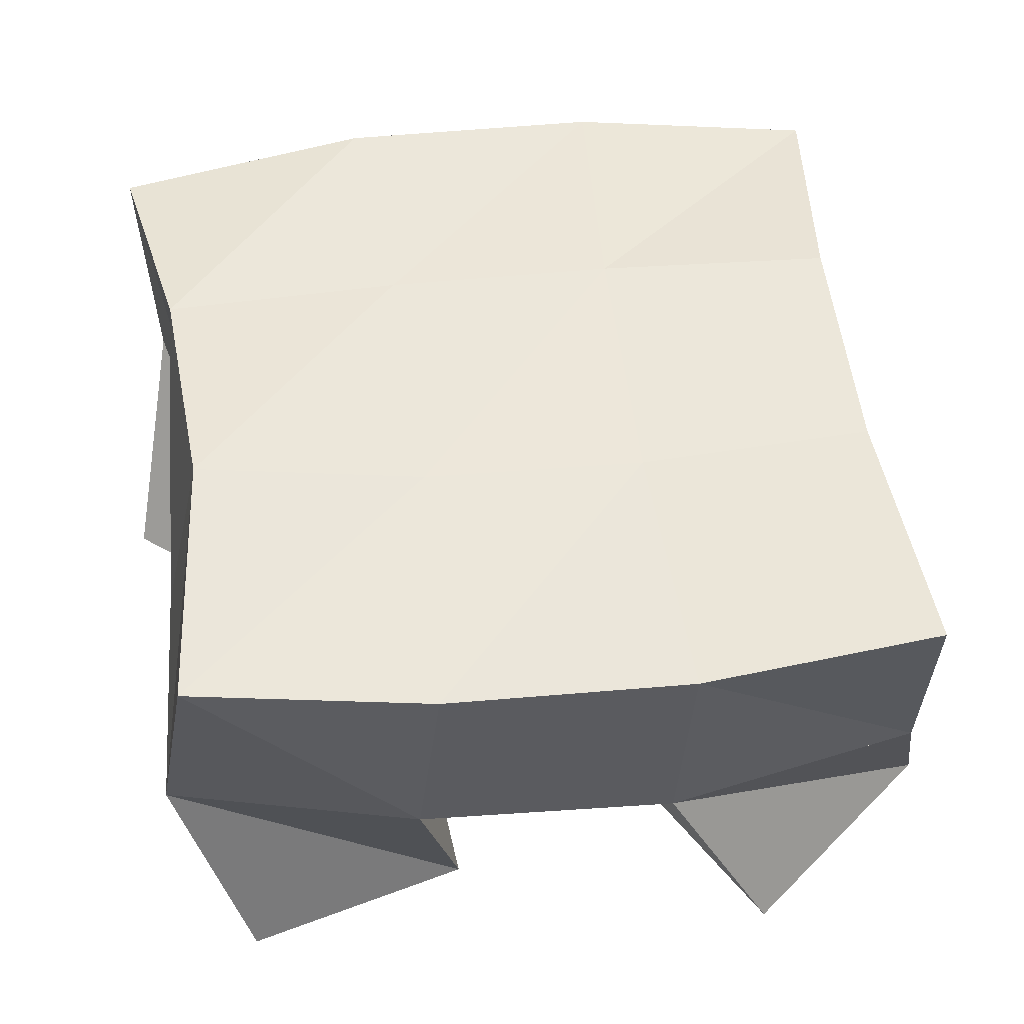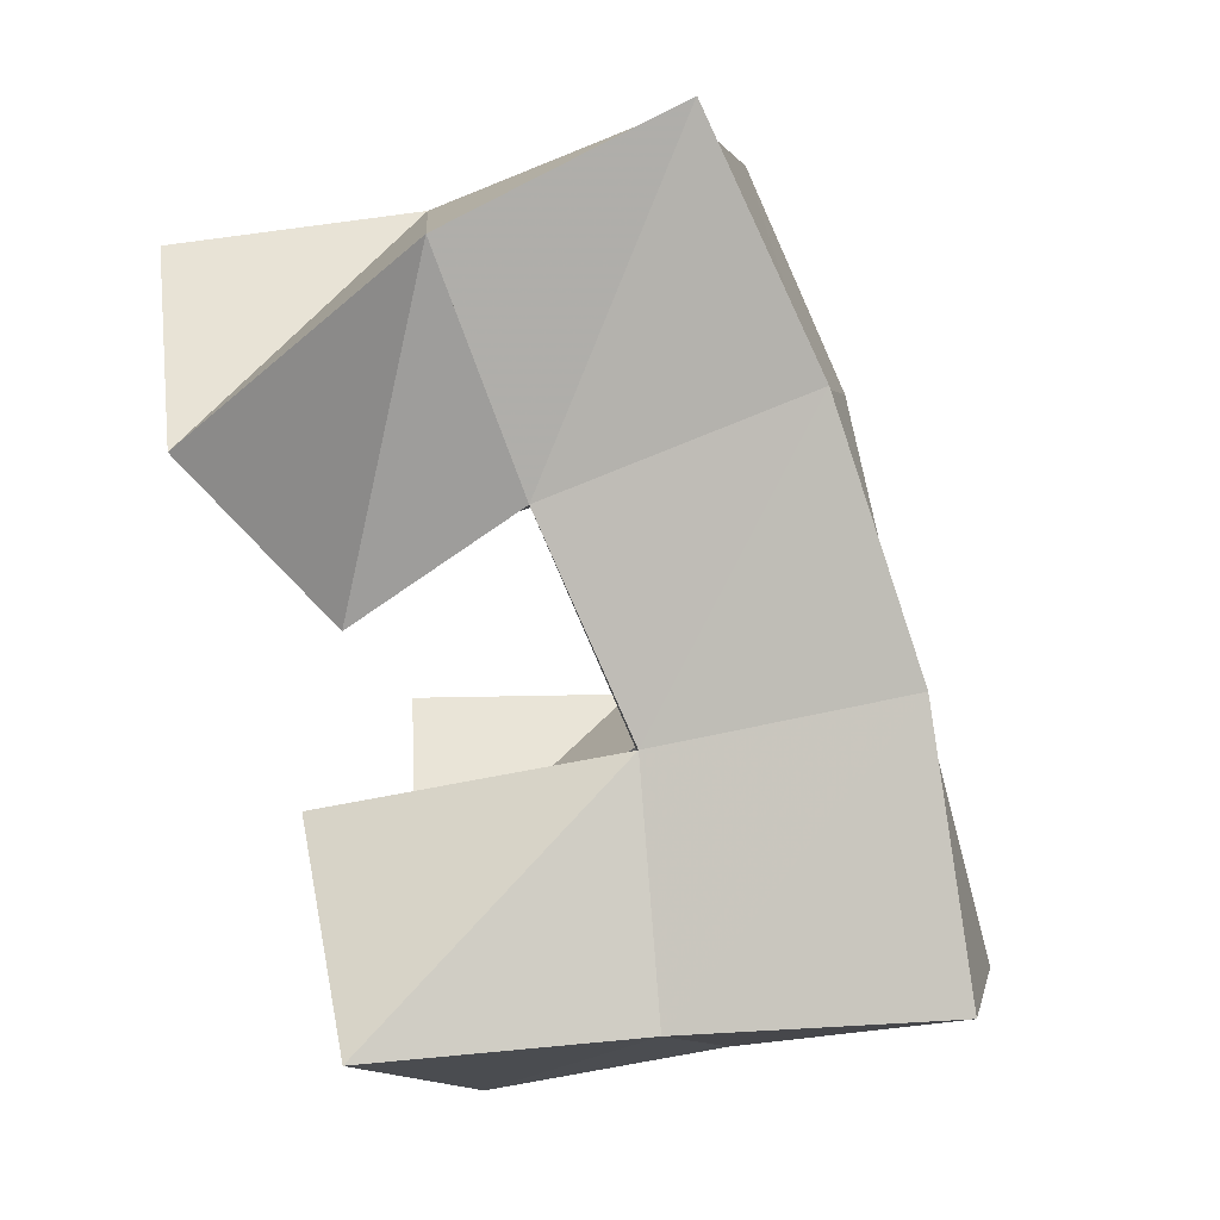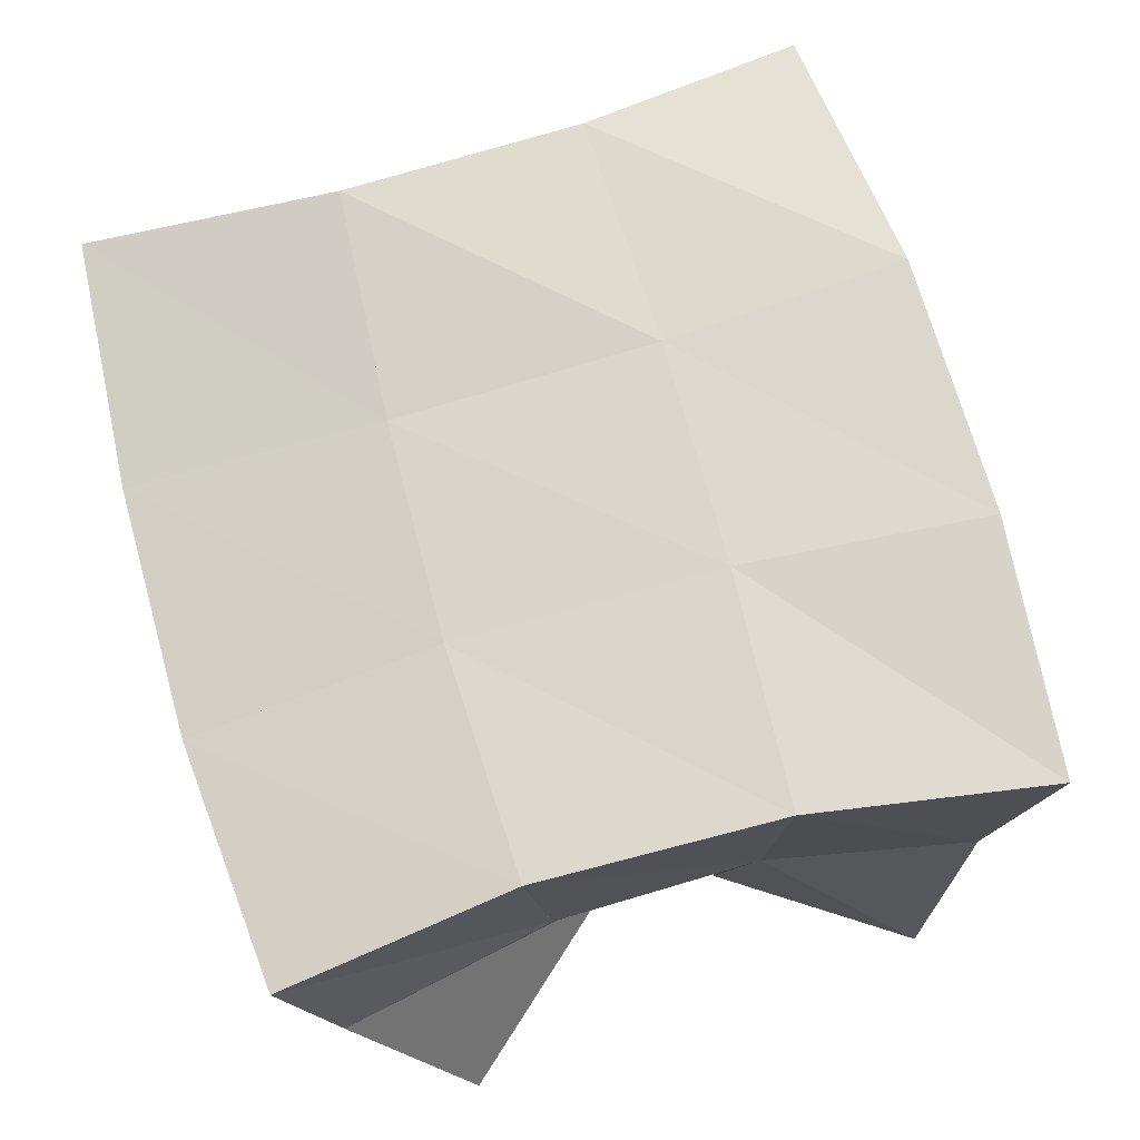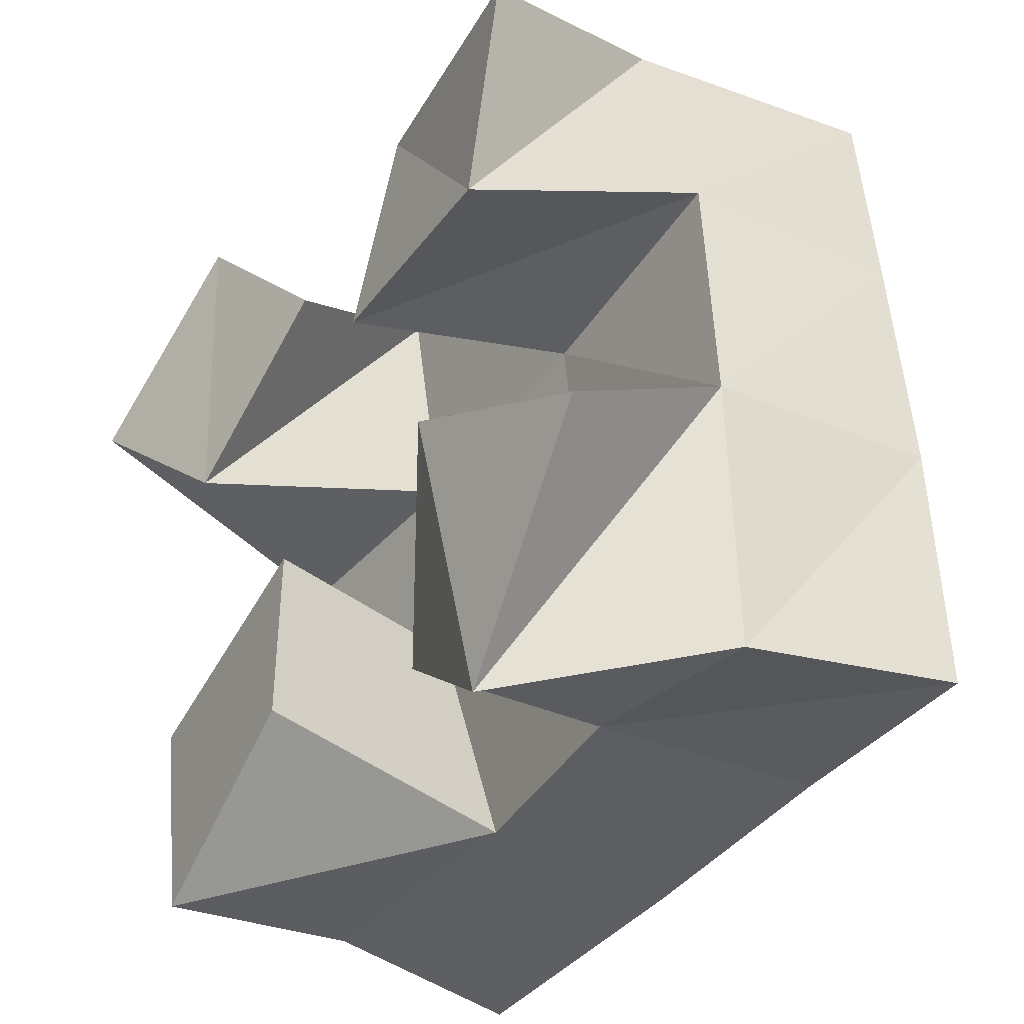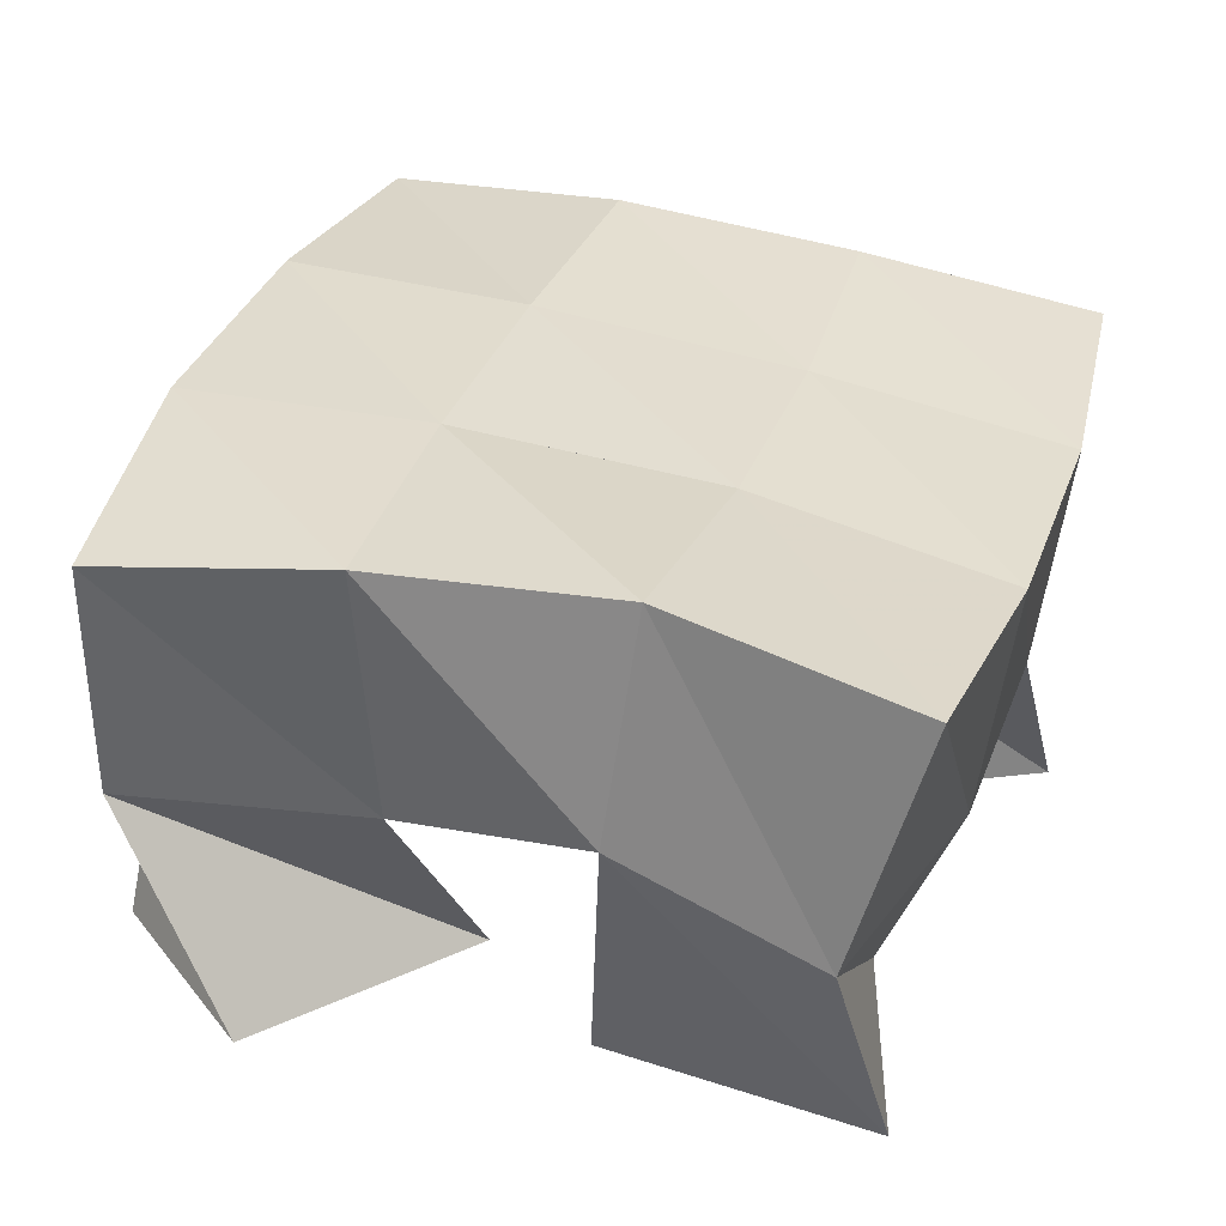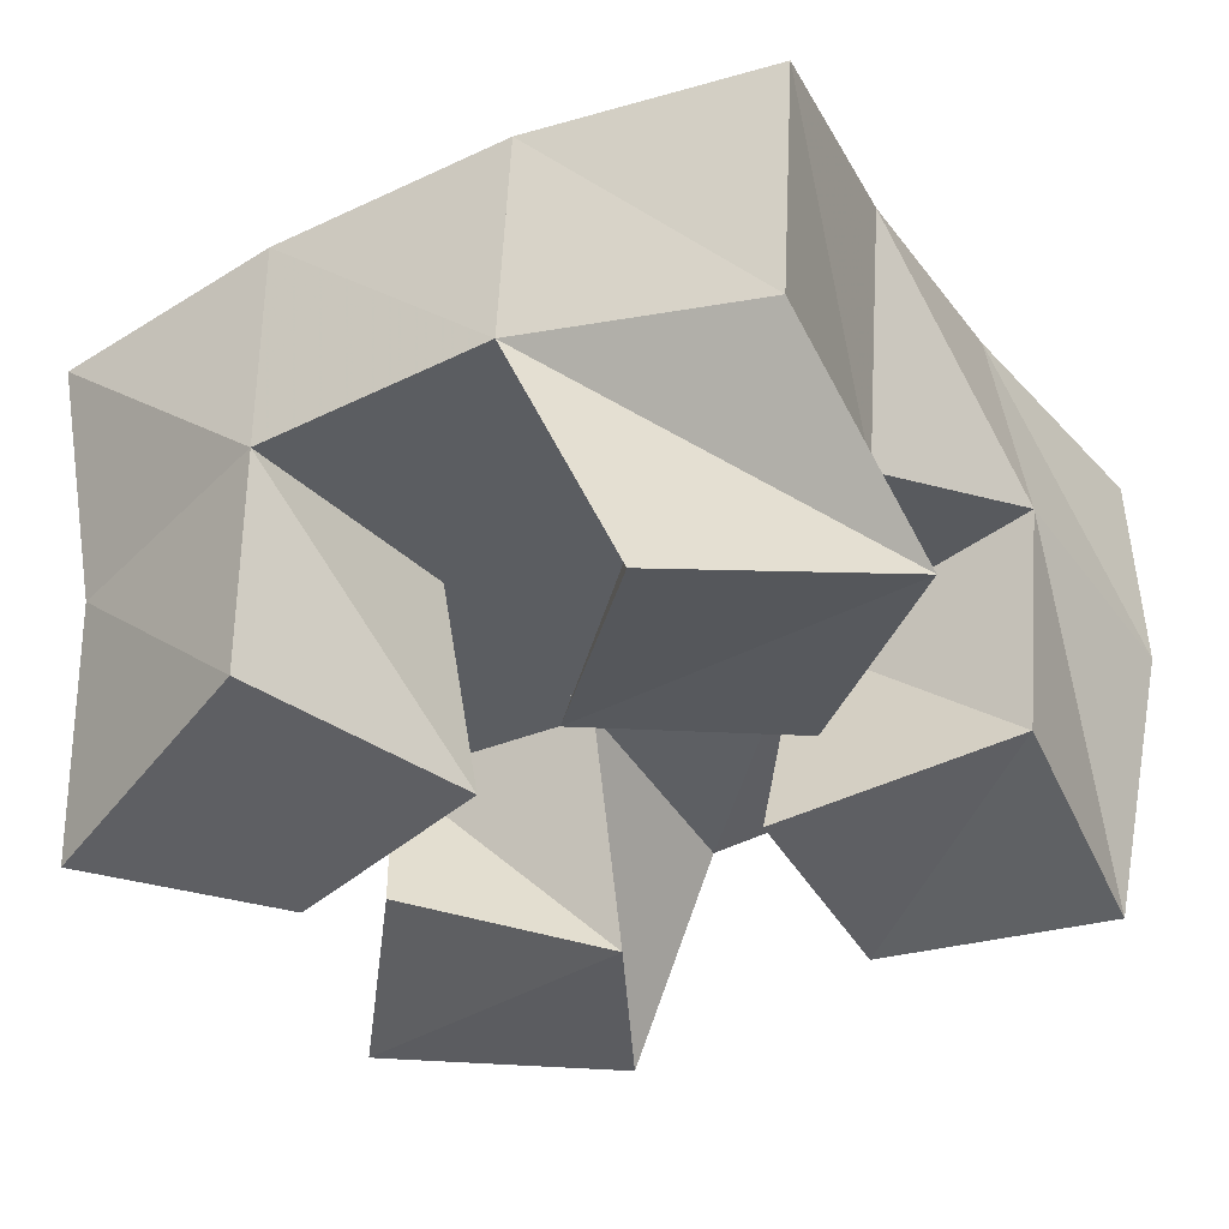
<metadata>
{"format":"obj","ext":"obj","renderer":"f3d","projection":"perspective","resolution":1024,"background":"white","views":[{"elev":48.6,"azim":73.0,"up":"+Y"},{"elev":-77.9,"azim":105.2,"up":"+Z"},{"elev":70.9,"azim":155.4,"up":"+Y"},{"elev":-29.4,"azim":51.9,"up":"+Z"},{"elev":35.4,"azim":8.9,"up":"+Y"},{"elev":-32.1,"azim":-66.5,"up":"+Y"}]}
</metadata>
<code>
v 2.607 0.1 0.08133
v 2.597 0.1489 0.08768
v 2.641 0.1 0.1121
v 2.64 0.1568 0.101
v 2.579 0.1128 0.1316
v 2.575 0.1562 0.1348
v 2.628 0.1092 0.1545
v 2.625 0.154 0.1478
v 2.655 0.1064 0.1988
v 2.669 0.1523 0.202
v 2.703 0.1002 0.2021
v 2.719 0.1477 0.2141
v 2.656 0.1156 0.2494
v 2.658 0.1632 0.253
v 2.71 0.1025 0.2507
v 2.699 0.1509 0.2637
v 2.56 0.1018 0.2129
v 2.566 0.1584 0.1862
v 2.603 0.1036 0.1824
v 2.619 0.1558 0.1914
v 2.591 0.1092 0.2523
v 2.567 0.152 0.2376
v 2.632 0.1089 0.2179
v 2.617 0.1503 0.2347
v 2.668 0.1144 0.1151
v 2.681 0.15 0.1082
v 2.706 0.1 0.09187
v 2.727 0.1461 0.1066
v 2.685 0.1023 0.1581
v 2.676 0.151 0.1556
v 2.735 0.1 0.1395
v 2.727 0.143 0.161
v 2.588 0.1976 0.08332
v 2.638 0.2036 0.09761
v 2.577 0.2037 0.1335
v 2.628 0.2046 0.145
v 2.57 0.2057 0.1868
v 2.62 0.2054 0.1911
v 2.568 0.2023 0.2399
v 2.614 0.2062 0.2394
v 2.687 0.2008 0.1069
v 2.682 0.2006 0.1546
v 2.674 0.2023 0.1992
v 2.664 0.2087 0.2445
v 2.736 0.1923 0.1094
v 2.733 0.1918 0.1603
v 2.725 0.1945 0.2105
v 2.713 0.2012 0.2586
f 1 2 4
f 3 1 4
f 2 6 8
f 4 2 8
f 6 5 7
f 8 6 7
f 5 1 3
f 7 5 3
f 8 7 3
f 4 8 3
f 2 1 5
f 6 2 5
f 9 10 12
f 11 9 12
f 10 14 16
f 12 10 16
f 14 13 15
f 16 14 15
f 13 9 11
f 15 13 11
f 16 15 11
f 12 16 11
f 10 9 13
f 14 10 13
f 17 18 20
f 19 17 20
f 18 22 24
f 20 18 24
f 22 21 23
f 24 22 23
f 21 17 19
f 23 21 19
f 24 23 19
f 20 24 19
f 18 17 21
f 22 18 21
f 25 26 28
f 27 25 28
f 26 30 32
f 28 26 32
f 30 29 31
f 32 30 31
f 29 25 27
f 31 29 27
f 32 31 27
f 28 32 27
f 26 25 29
f 30 26 29
f 2 33 34
f 4 2 34
f 33 35 36
f 34 33 36
f 35 6 8
f 36 35 8
f 6 2 4
f 8 6 4
f 36 8 4
f 34 36 4
f 33 2 6
f 35 33 6
f 6 35 36
f 8 6 36
f 35 37 38
f 36 35 38
f 37 18 20
f 38 37 20
f 18 6 8
f 20 18 8
f 38 20 8
f 36 38 8
f 35 6 18
f 37 35 18
f 18 37 38
f 20 18 38
f 37 39 40
f 38 37 40
f 39 22 24
f 40 39 24
f 22 18 20
f 24 22 20
f 40 24 20
f 38 40 20
f 37 18 22
f 39 37 22
f 4 34 41
f 26 4 41
f 34 36 42
f 41 34 42
f 36 8 30
f 42 36 30
f 8 4 26
f 30 8 26
f 42 30 26
f 41 42 26
f 34 4 8
f 36 34 8
f 8 36 42
f 30 8 42
f 36 38 43
f 42 36 43
f 38 20 10
f 43 38 10
f 20 8 30
f 10 20 30
f 43 10 30
f 42 43 30
f 36 8 20
f 38 36 20
f 20 38 43
f 10 20 43
f 38 40 44
f 43 38 44
f 40 24 14
f 44 40 14
f 24 20 10
f 14 24 10
f 44 14 10
f 43 44 10
f 38 20 24
f 40 38 24
f 26 41 45
f 28 26 45
f 41 42 46
f 45 41 46
f 42 30 32
f 46 42 32
f 30 26 28
f 32 30 28
f 46 32 28
f 45 46 28
f 41 26 30
f 42 41 30
f 30 42 46
f 32 30 46
f 42 43 47
f 46 42 47
f 43 10 12
f 47 43 12
f 10 30 32
f 12 10 32
f 47 12 32
f 46 47 32
f 42 30 10
f 43 42 10
f 10 43 47
f 12 10 47
f 43 44 48
f 47 43 48
f 44 14 16
f 48 44 16
f 14 10 12
f 16 14 12
f 48 16 12
f 47 48 12
f 43 10 14
f 44 43 14

</code>
